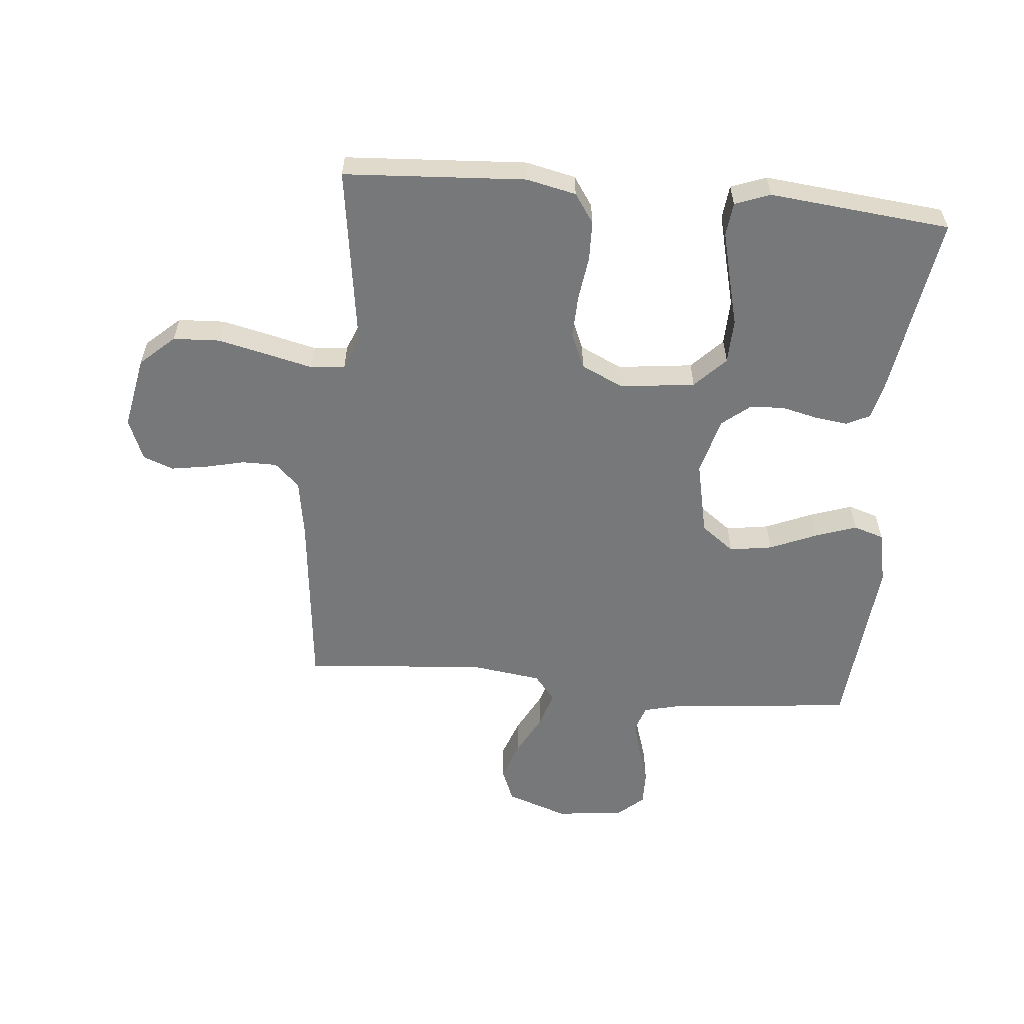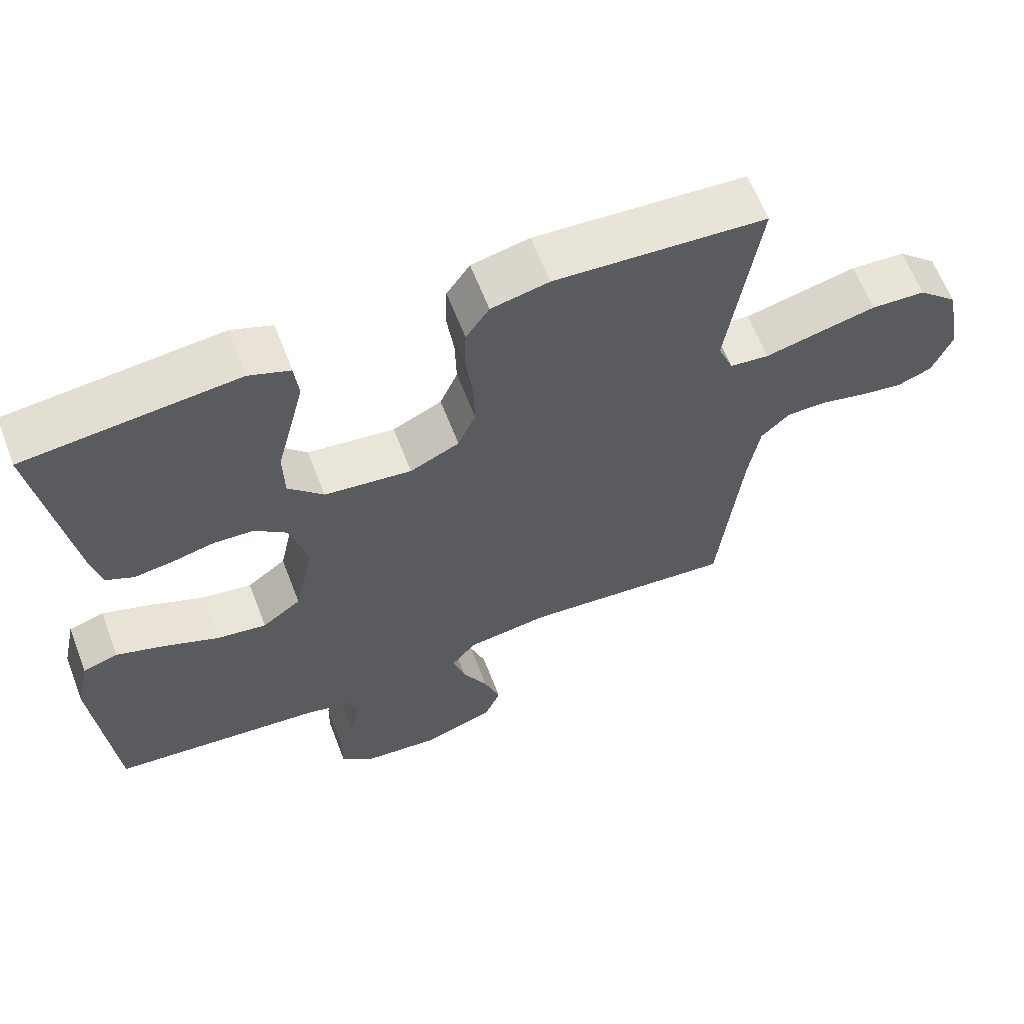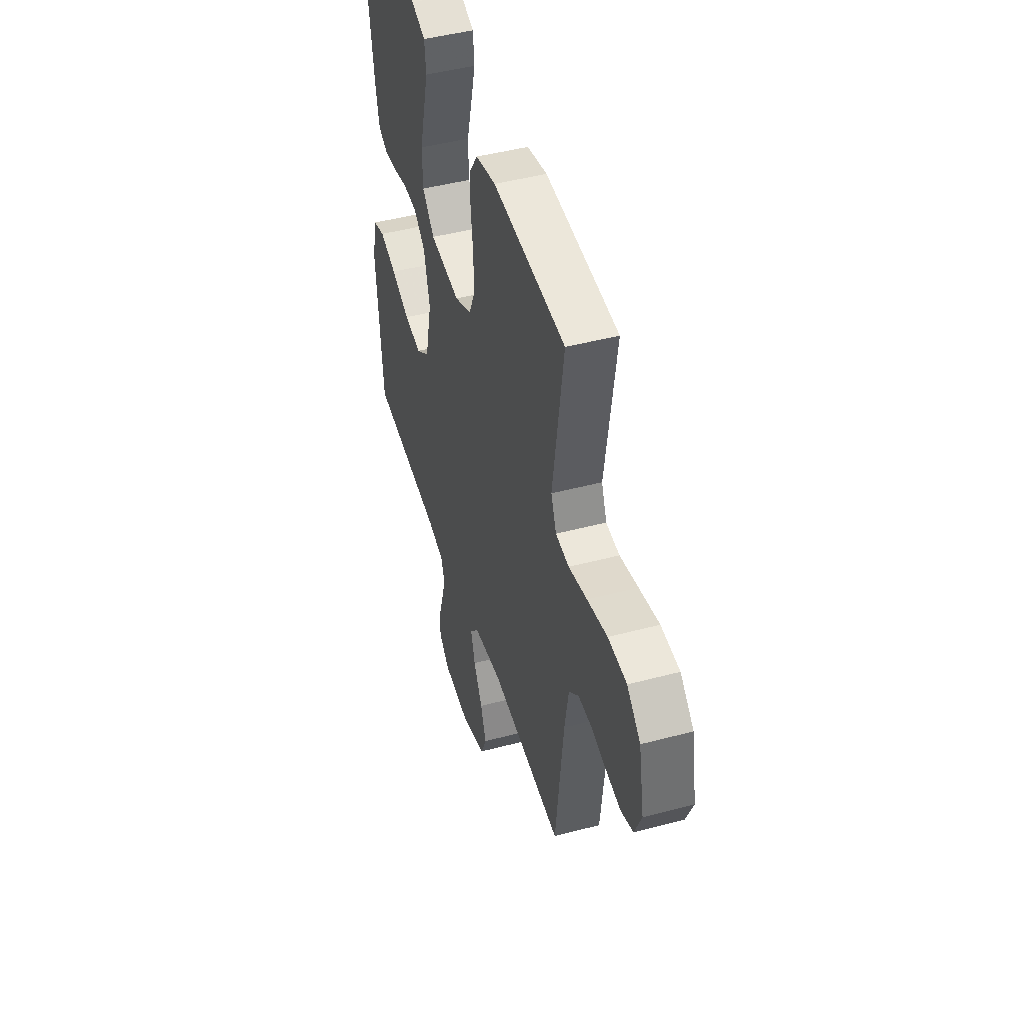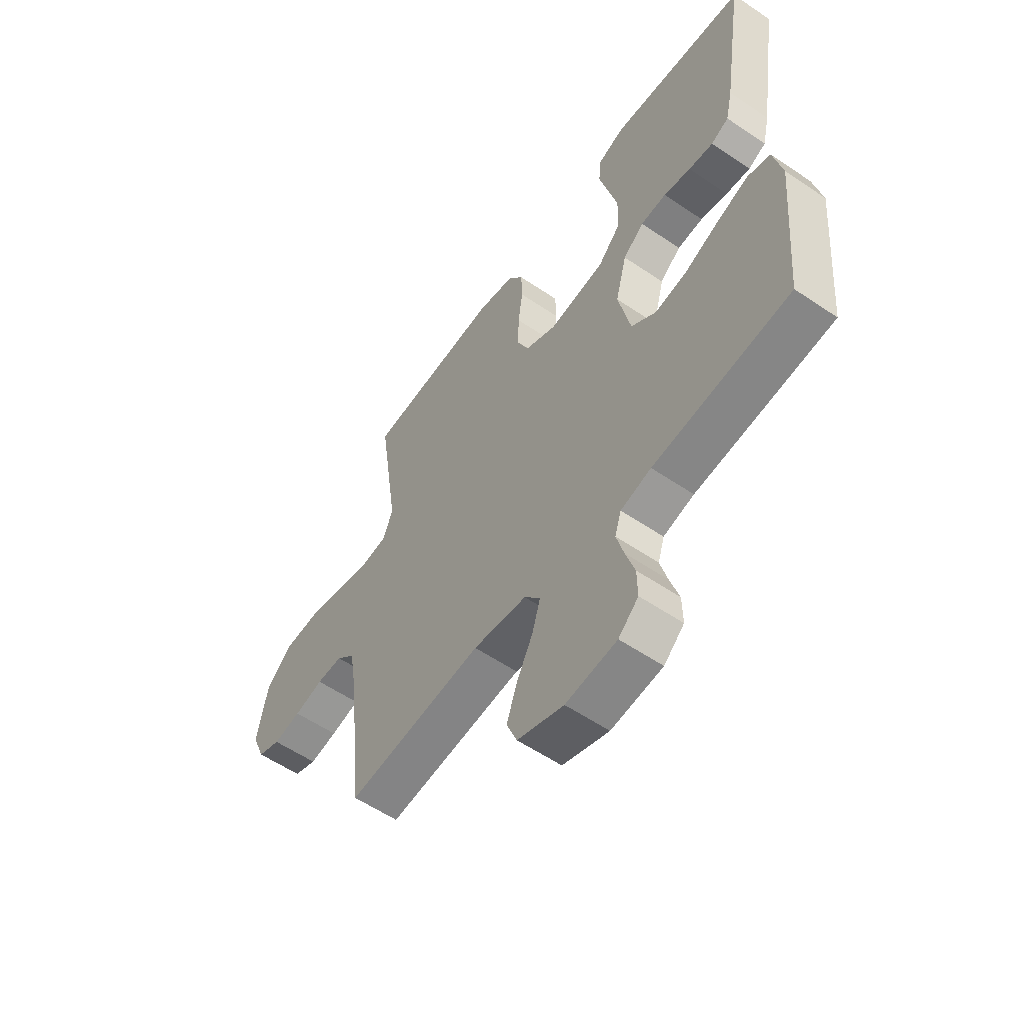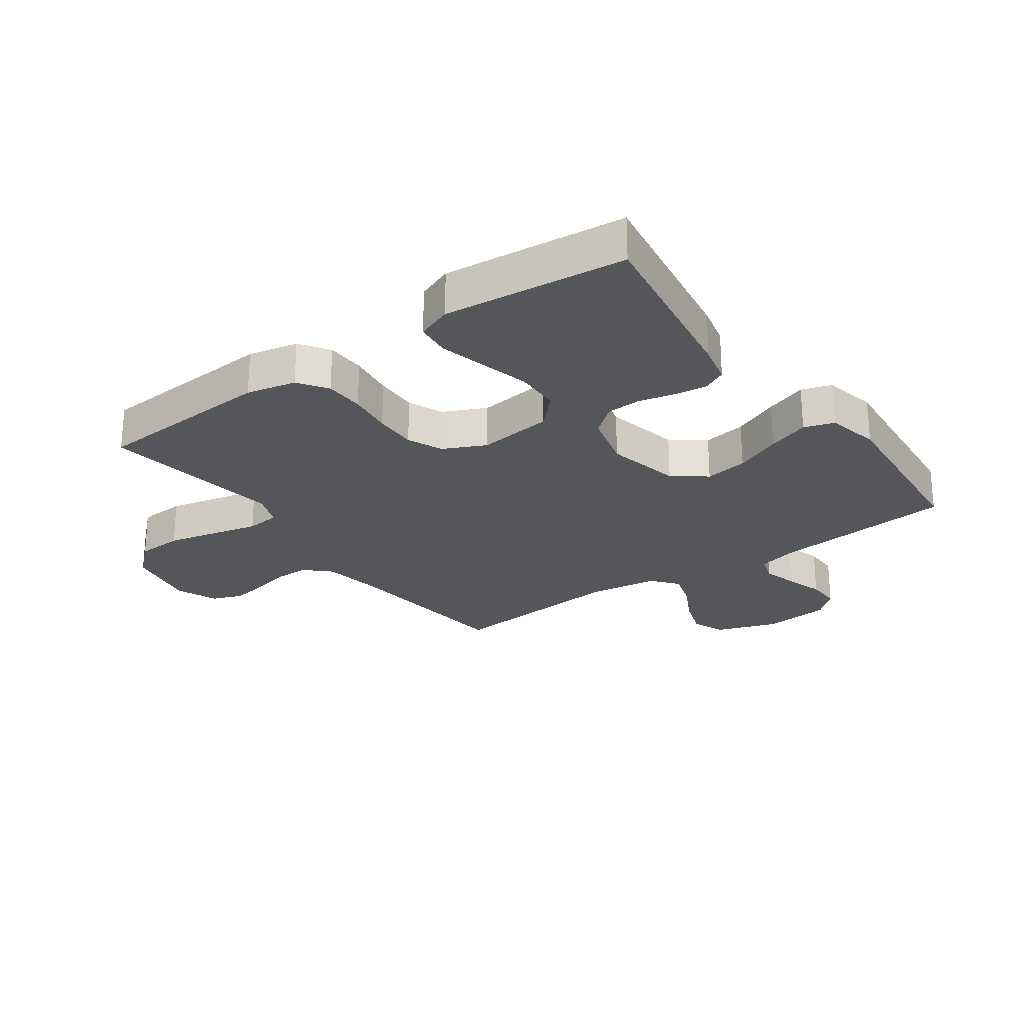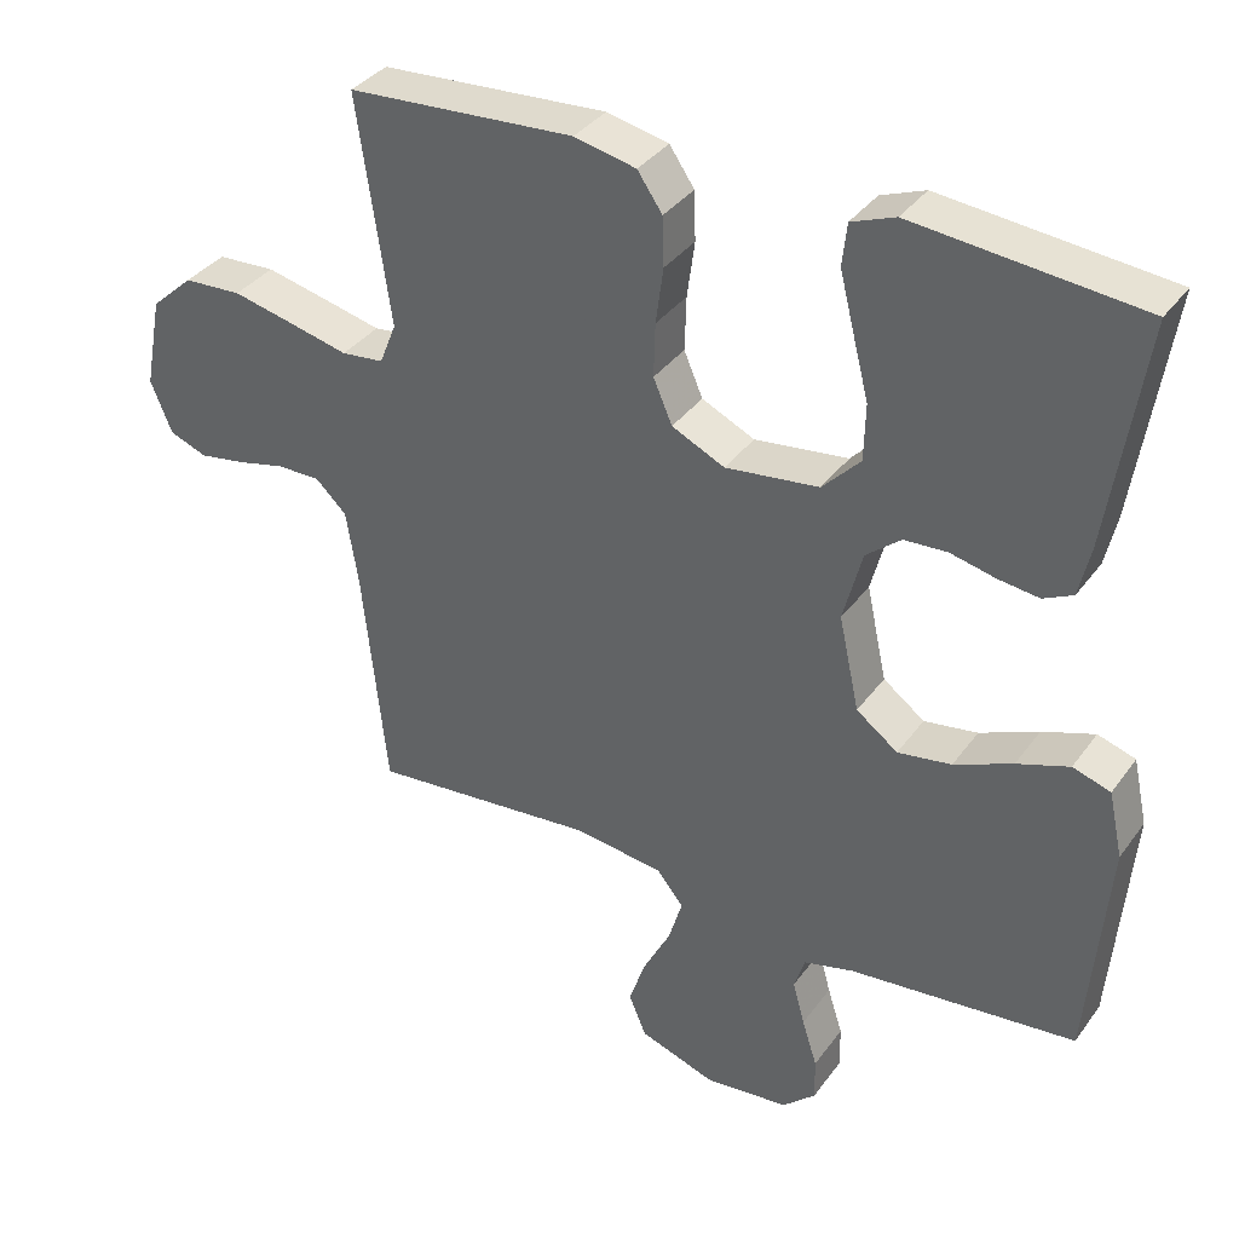
<metadata>
{"format":"obj","ext":"obj","renderer":"f3d","projection":"perspective","resolution":1024,"background":"white","views":[{"elev":-57.4,"azim":-5.4,"up":"+Y"},{"elev":62.6,"azim":159.0,"up":"+Z"},{"elev":46.6,"azim":-106.8,"up":"+Z"},{"elev":-57.2,"azim":54.8,"up":"+Z"},{"elev":-25.2,"azim":35.6,"up":"+Y"},{"elev":35.8,"azim":31.2,"up":"+Z"}]}
</metadata>
<code>
v -0.5 0.07 -0.5
v -0.532 0.07 -0.2
v -0.548 0.07 -0.102
v -0.589 0.07 -0.063
v -0.646 0.07 -0.063
v -0.71 0.07 -0.078
v -0.771 0.07 -0.088
v -0.821 0.07 -0.069
v -0.849 0.07 0
v -0.826 0.07 0.121
v -0.77 0.07 0.172
v -0.693 0.07 0.176
v -0.61 0.07 0.157
v -0.534 0.07 0.139
v -0.478 0.07 0.145
v -0.456 0.07 0.2
v -0.5 0.07 0.5
v -0.2 0.07 0.519
v -0.118 0.07 0.501
v -0.085 0.07 0.453
v -0.083 0.07 0.388
v -0.093 0.07 0.314
v -0.095 0.07 0.243
v -0.07 0.07 0.185
v 0 0.07 0.152
v 0.124 0.07 0.167
v 0.174 0.07 0.219
v 0.176 0.07 0.294
v 0.155 0.07 0.376
v 0.136 0.07 0.452
v 0.142 0.07 0.508
v 0.2 0.07 0.53
v 0.5 0.07 0.5
v 0.454 0.07 0.2
v 0.439 0.07 0.134
v 0.4 0.07 0.115
v 0.346 0.07 0.122
v 0.286 0.07 0.136
v 0.229 0.07 0.133
v 0.183 0.07 0.095
v 0.158 0.07 0
v 0.185 0.07 -0.124
v 0.24 0.07 -0.165
v 0.311 0.07 -0.154
v 0.388 0.07 -0.121
v 0.457 0.07 -0.097
v 0.507 0.07 -0.113
v 0.526 0.07 -0.2
v 0.5 0.07 -0.5
v 0.2 0.07 -0.529
v 0.133 0.07 -0.546
v 0.119 0.07 -0.59
v 0.135 0.07 -0.648
v 0.155 0.07 -0.711
v 0.156 0.07 -0.768
v 0.112 0.07 -0.808
v 0 0.07 -0.819
v -0.101 0.07 -0.784
v -0.124 0.07 -0.728
v -0.101 0.07 -0.662
v -0.065 0.07 -0.593
v -0.047 0.07 -0.533
v -0.082 0.07 -0.49
v -0.2 0.07 -0.474
v -0.5 0 -0.5
v -0.532 0 -0.2
v -0.548 0 -0.102
v -0.589 0 -0.063
v -0.646 0 -0.063
v -0.71 0 -0.078
v -0.771 0 -0.088
v -0.821 0 -0.069
v -0.849 0 0
v -0.826 0 0.121
v -0.77 0 0.172
v -0.693 0 0.176
v -0.61 0 0.157
v -0.534 0 0.139
v -0.478 0 0.145
v -0.456 0 0.2
v -0.5 0 0.5
v -0.2 0 0.519
v -0.118 0 0.501
v -0.085 0 0.453
v -0.083 0 0.388
v -0.093 0 0.314
v -0.095 0 0.243
v -0.07 0 0.185
v 0 0 0.152
v 0.124 0 0.167
v 0.174 0 0.219
v 0.176 0 0.294
v 0.155 0 0.376
v 0.136 0 0.452
v 0.142 0 0.508
v 0.2 0 0.53
v 0.5 0 0.5
v 0.454 0 0.2
v 0.439 0 0.134
v 0.4 0 0.115
v 0.346 0 0.122
v 0.286 0 0.136
v 0.229 0 0.133
v 0.183 0 0.095
v 0.158 0 0
v 0.185 0 -0.124
v 0.24 0 -0.165
v 0.311 0 -0.154
v 0.388 0 -0.121
v 0.457 0 -0.097
v 0.507 0 -0.113
v 0.526 0 -0.2
v 0.5 0 -0.5
v 0.2 0 -0.529
v 0.133 0 -0.546
v 0.119 0 -0.59
v 0.135 0 -0.648
v 0.155 0 -0.711
v 0.156 0 -0.768
v 0.112 0 -0.808
v 0 0 -0.819
v -0.101 0 -0.784
v -0.124 0 -0.728
v -0.101 0 -0.662
v -0.065 0 -0.593
v -0.047 0 -0.533
v -0.082 0 -0.49
v -0.2 0 -0.474
f 59 60 61
f 58 59 61
f 57 58 61
f 56 57 61
f 55 56 61
f 54 55 61
f 53 54 61
f 52 53 61 62
f 51 52 62 63
f 48 49 50
f 47 48 50
f 46 47 50
f 45 46 50
f 44 45 50
f 50 51 63
f 44 50 63
f 43 44 63
f 36 37 38
f 35 36 38
f 34 35 38
f 33 34 38
f 32 33 38
f 31 32 38
f 30 31 38
f 29 30 38
f 28 29 38
f 27 28 38 39
f 26 27 39 40
f 20 21 22
f 19 20 22
f 18 19 22
f 17 18 22
f 16 17 22
f 15 16 22 23
f 12 13 14
f 11 12 14
f 10 11 14
f 9 10 14
f 8 9 14
f 7 8 14
f 6 7 14
f 5 6 14
f 4 5 14 15
f 15 23 24
f 4 15 24
f 3 4 24
f 64 1 2
f 64 2 3
f 63 64 3
f 43 63 3
f 42 43 3
f 3 24 25
f 42 3 25
f 41 42 25
f 25 26 40 41
f 125 124 123
f 125 123 122
f 125 122 121
f 125 121 120
f 125 120 119
f 125 119 118
f 125 118 117
f 126 125 117 116
f 127 126 116 115
f 114 113 112
f 114 112 111
f 114 111 110
f 114 110 109
f 114 109 108
f 127 115 114
f 127 114 108
f 127 108 107
f 102 101 100
f 102 100 99
f 102 99 98
f 102 98 97
f 102 97 96
f 102 96 95
f 102 95 94
f 102 94 93
f 102 93 92
f 103 102 92 91
f 104 103 91 90
f 86 85 84
f 86 84 83
f 86 83 82
f 86 82 81
f 86 81 80
f 87 86 80 79
f 78 77 76
f 78 76 75
f 78 75 74
f 78 74 73
f 78 73 72
f 78 72 71
f 78 71 70
f 78 70 69
f 79 78 69 68
f 88 87 79
f 88 79 68
f 88 68 67
f 66 65 128
f 67 66 128
f 67 128 127
f 67 127 107
f 67 107 106
f 89 88 67
f 89 67 106
f 89 106 105
f 105 104 90 89
f 1 65 66 2
f 2 66 67 3
f 3 67 68 4
f 4 68 69 5
f 5 69 70 6
f 6 70 71 7
f 7 71 72 8
f 8 72 73 9
f 9 73 74 10
f 10 74 75 11
f 11 75 76 12
f 12 76 77 13
f 13 77 78 14
f 14 78 79 15
f 15 79 80 16
f 16 80 81 17
f 17 81 82 18
f 18 82 83 19
f 19 83 84 20
f 20 84 85 21
f 21 85 86 22
f 22 86 87 23
f 23 87 88 24
f 24 88 89 25
f 25 89 90 26
f 26 90 91 27
f 27 91 92 28
f 28 92 93 29
f 29 93 94 30
f 30 94 95 31
f 31 95 96 32
f 32 96 97 33
f 33 97 98 34
f 34 98 99 35
f 35 99 100 36
f 36 100 101 37
f 37 101 102 38
f 38 102 103 39
f 39 103 104 40
f 40 104 105 41
f 41 105 106 42
f 42 106 107 43
f 43 107 108 44
f 44 108 109 45
f 45 109 110 46
f 46 110 111 47
f 47 111 112 48
f 48 112 113 49
f 49 113 114 50
f 50 114 115 51
f 51 115 116 52
f 52 116 117 53
f 53 117 118 54
f 54 118 119 55
f 55 119 120 56
f 56 120 121 57
f 57 121 122 58
f 58 122 123 59
f 59 123 124 60
f 60 124 125 61
f 61 125 126 62
f 62 126 127 63
f 63 127 128 64
f 64 128 65 1

</code>
